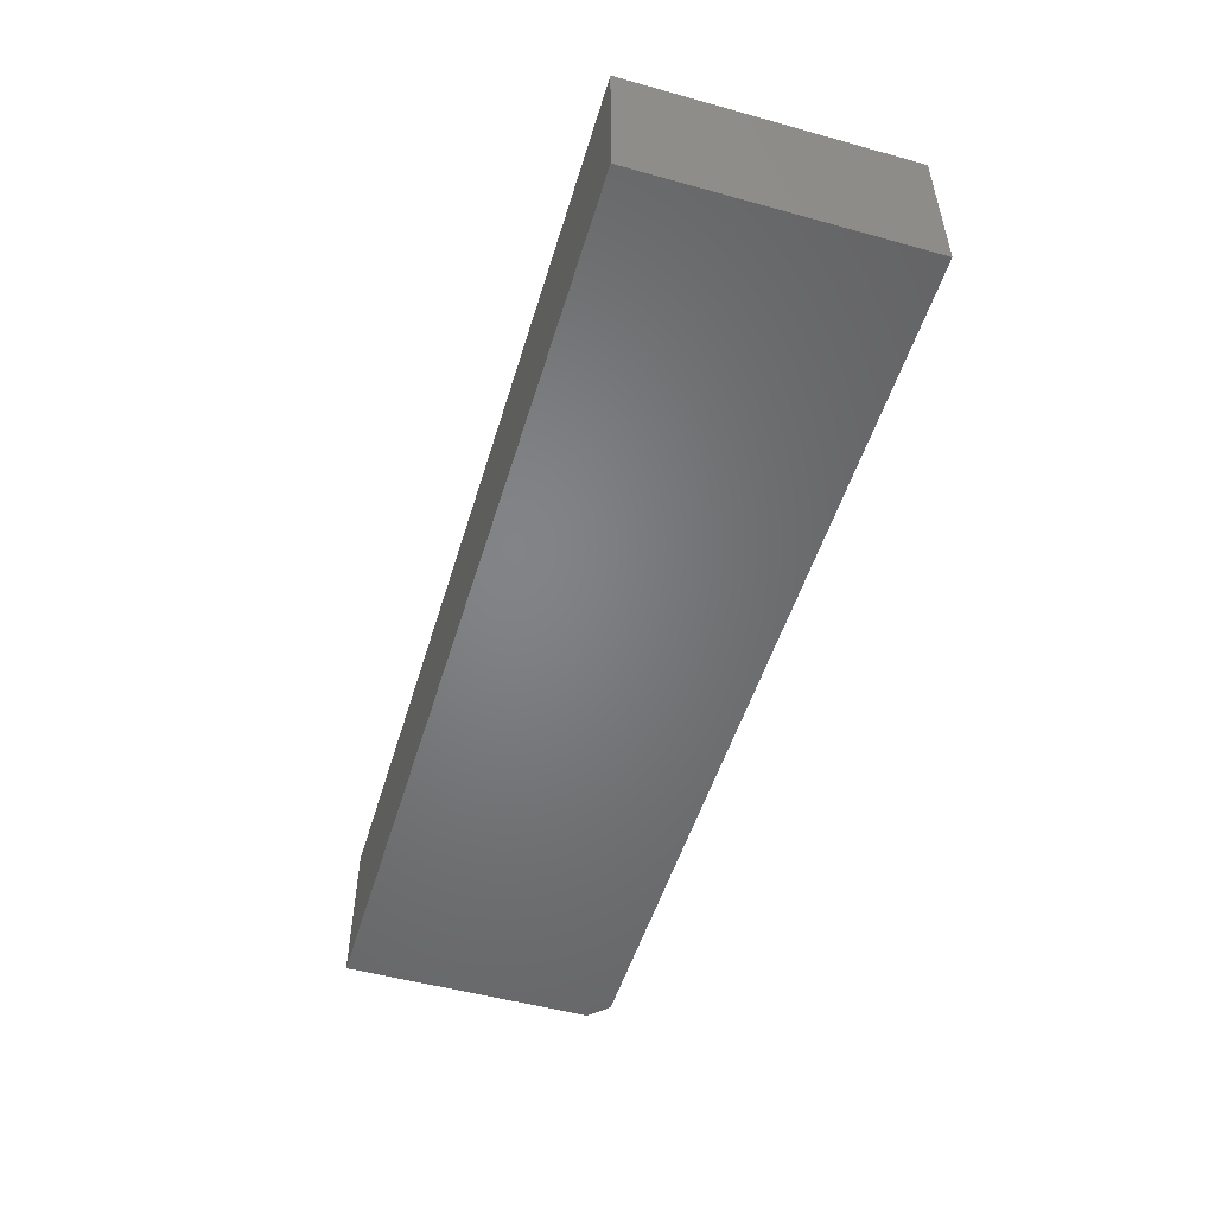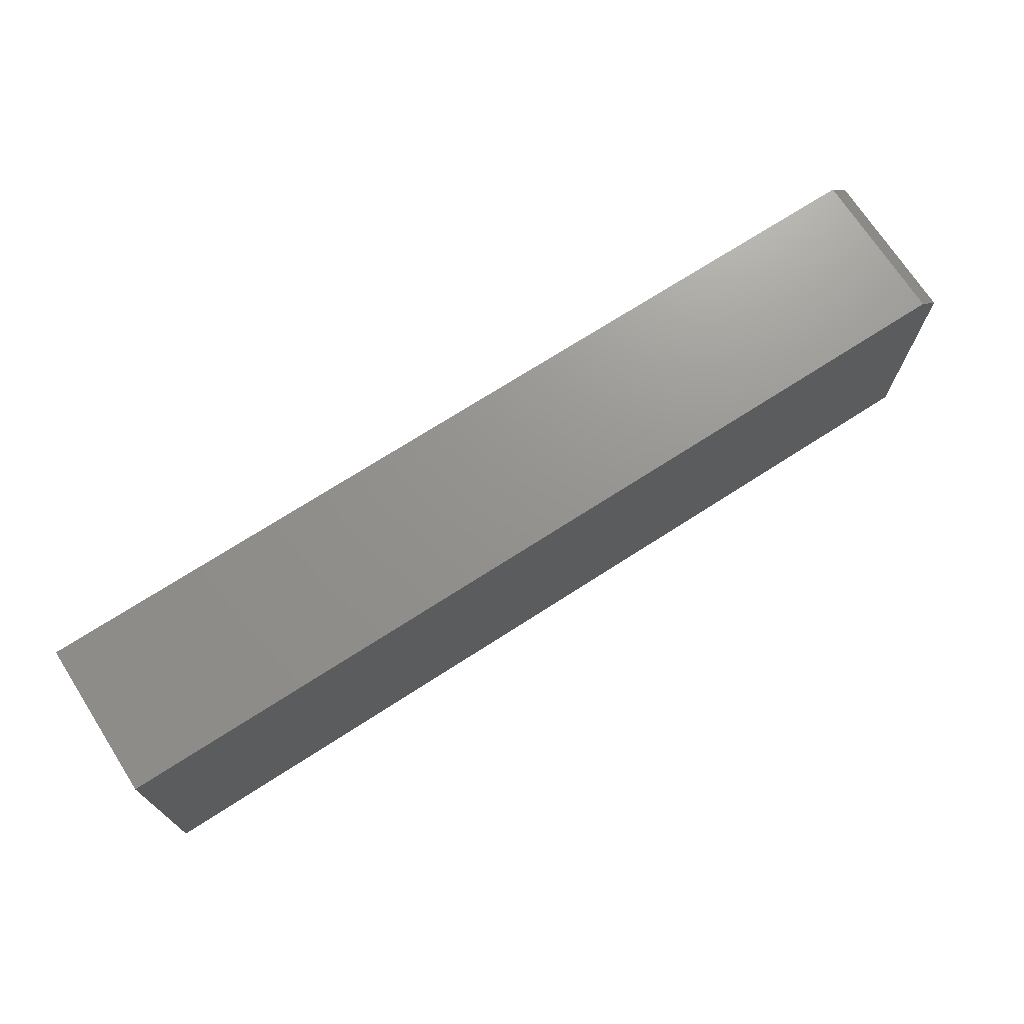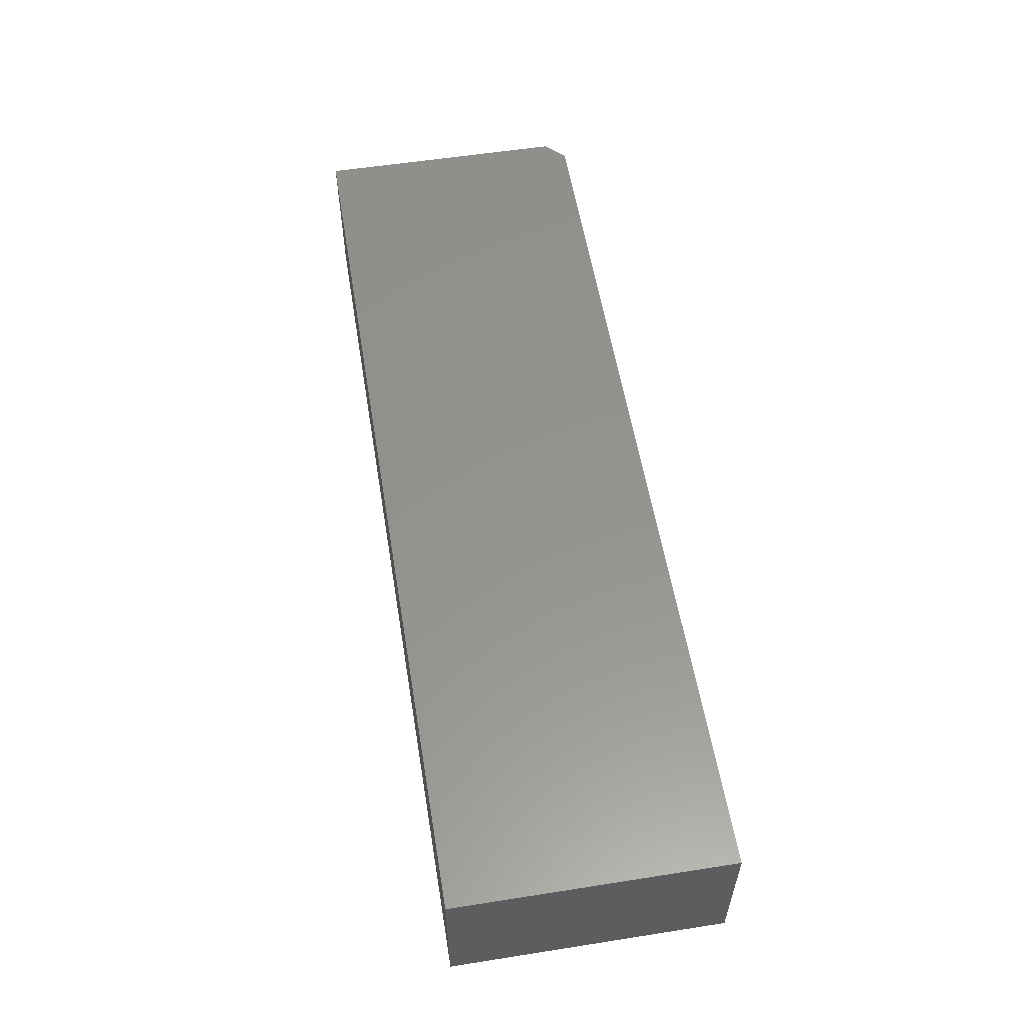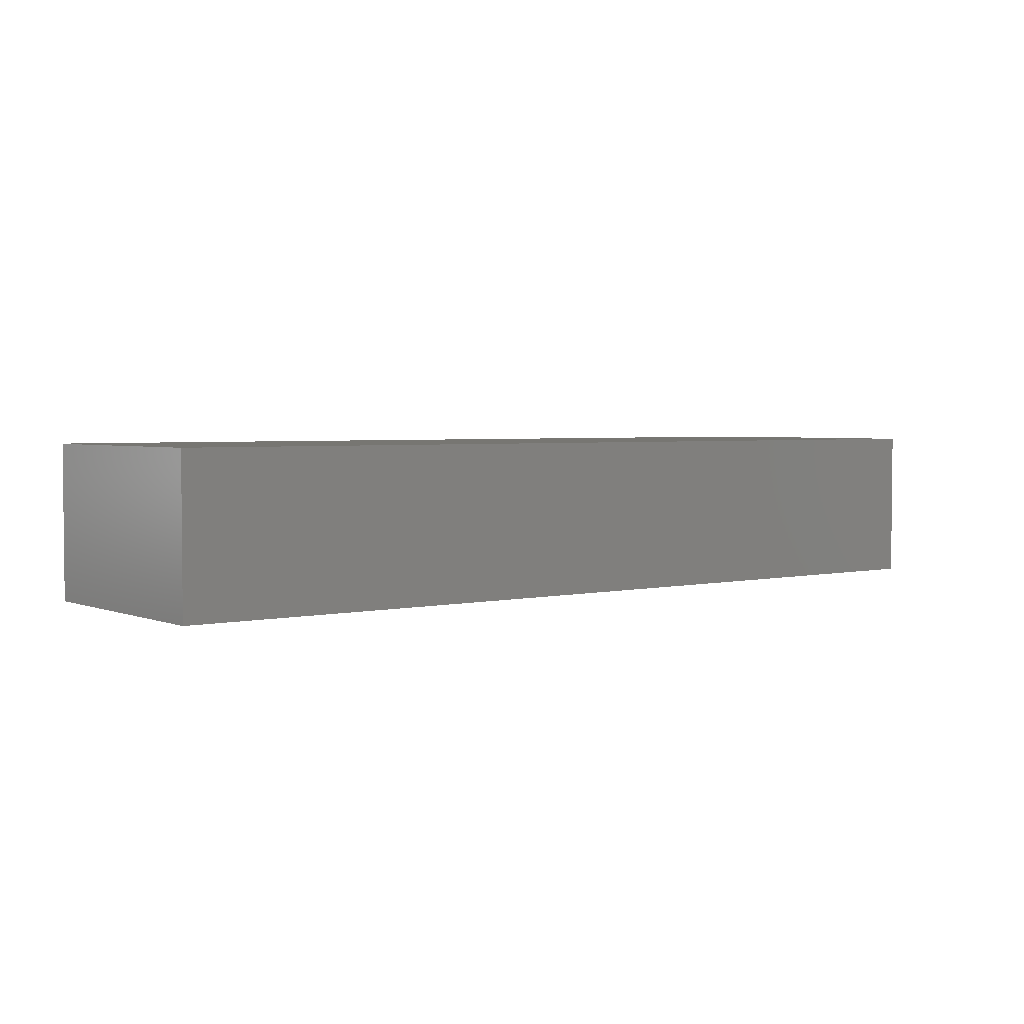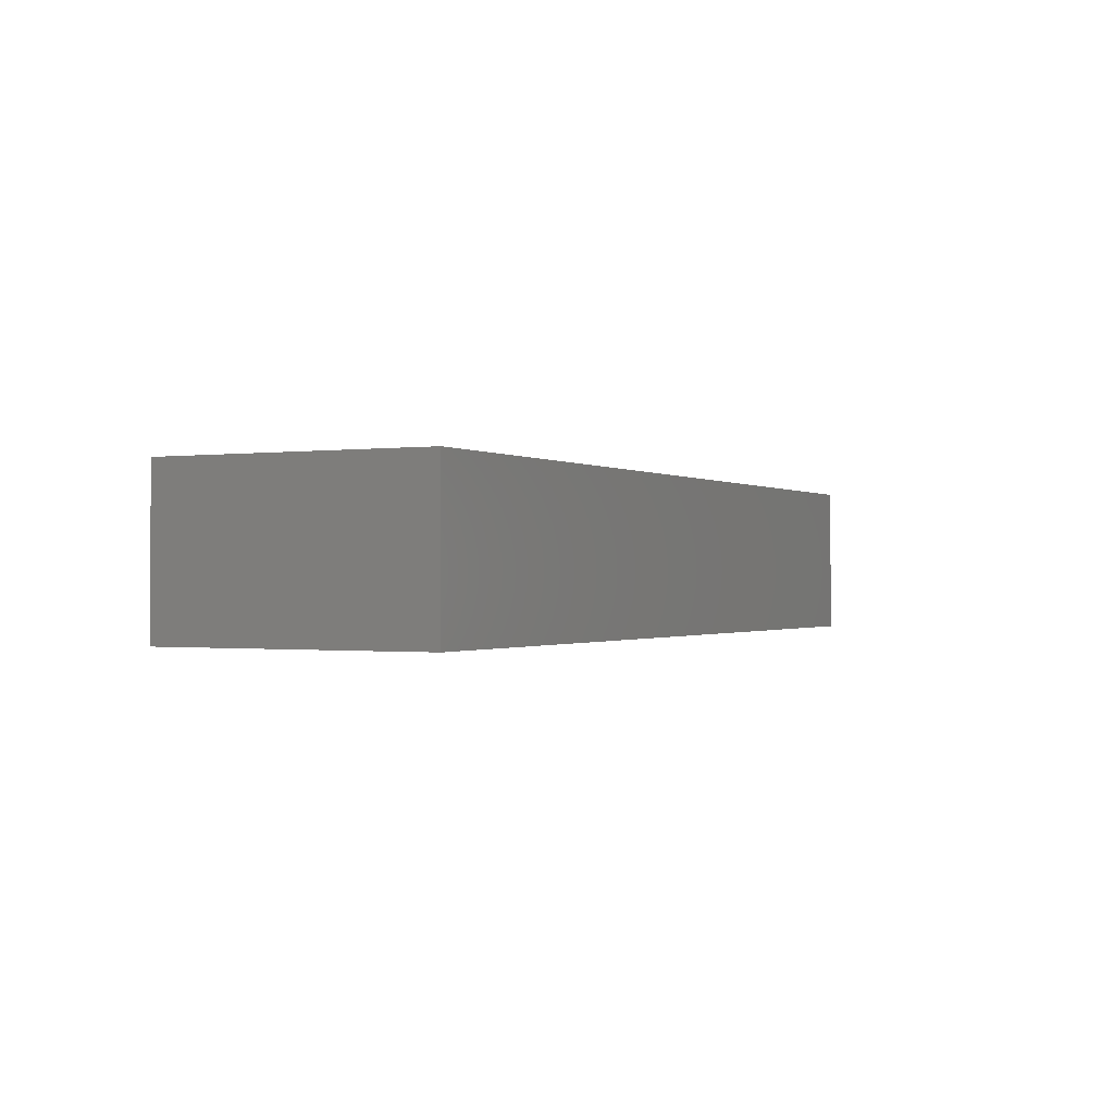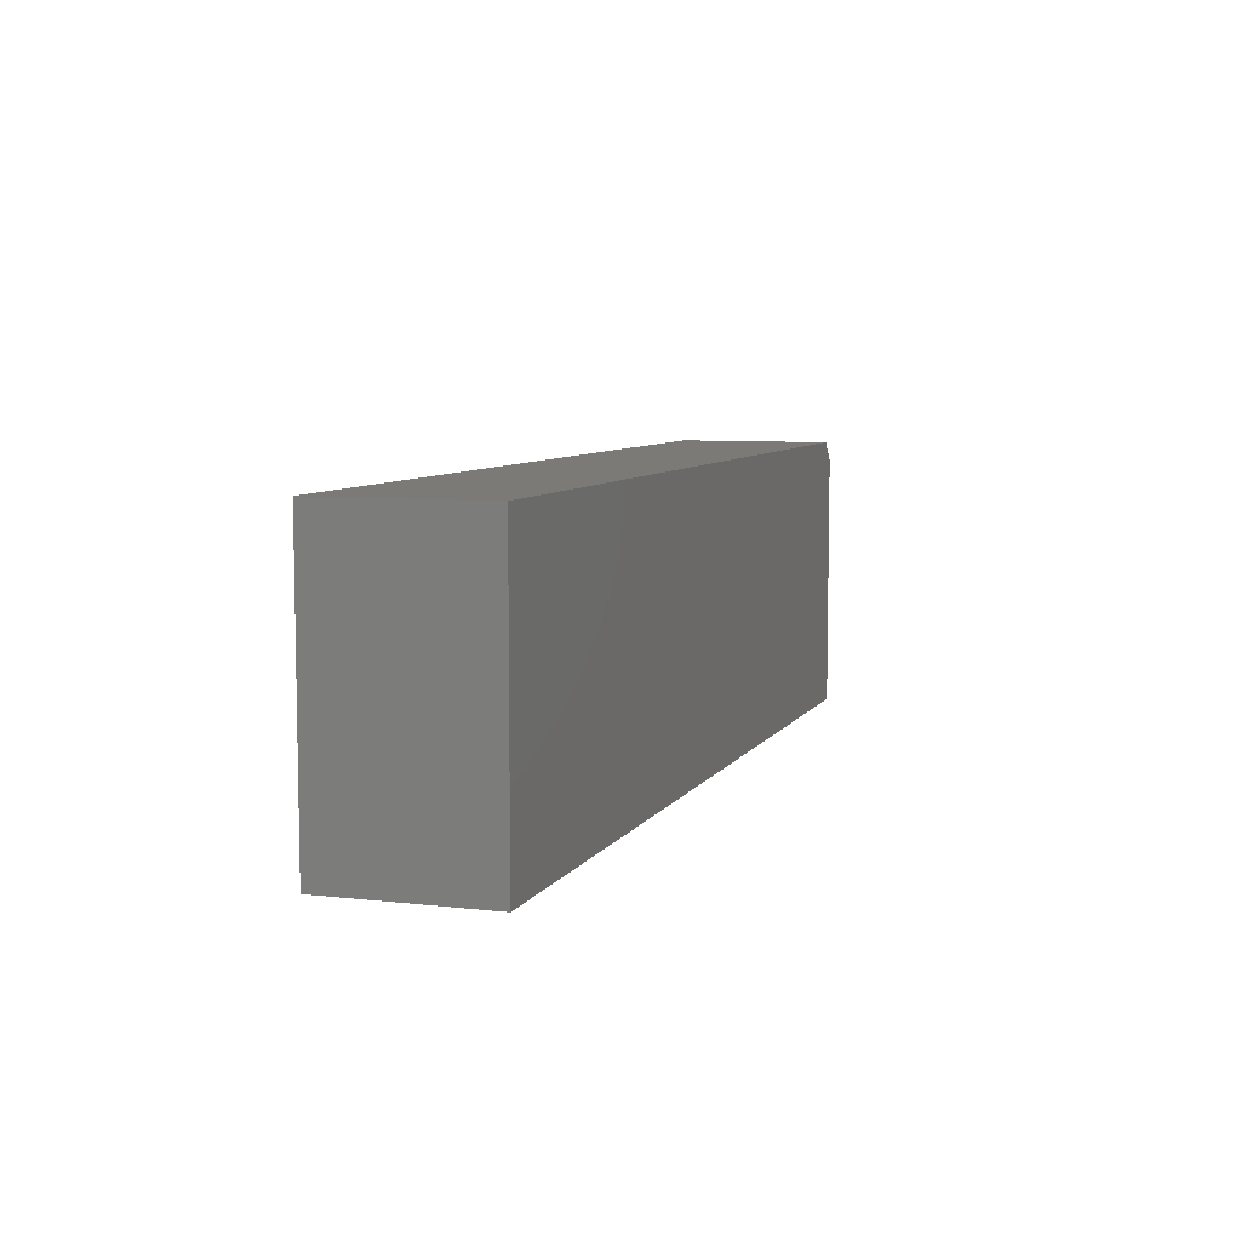
<metadata>
{"format":"stl","ext":"stl","renderer":"f3d","projection":"perspective","resolution":1024,"background":"white","views":[{"elev":-51.4,"azim":-106.7,"up":"+Y"},{"elev":71.4,"azim":-32.8,"up":"+Z"},{"elev":56.5,"azim":-99.3,"up":"+Y"},{"elev":3.2,"azim":142.6,"up":"+Y"},{"elev":-0.7,"azim":-63.2,"up":"+Y"},{"elev":7.2,"azim":-71.6,"up":"+Z"}]}
</metadata>
<code>
# stl→obj: 10 verts, 16 faces
v -0.75 -0.25 -0.2266
v 0.75 -0.25 -0.2266
v -0.75 -0.25 0.2155
v 0.75 -0.25 0.1843
v 0.7188 -0.25 0.2155
v 0.7188 1.876e-16 0.2155
v 0.75 1.893e-16 0.1843
v -0.75 2.454e-17 0.2155
v 0.75 1.665e-16 -0.2266
v -0.75 0 -0.2266
f 1 2 3
f 3 2 4
f 3 4 5
f 6 7 8
f 8 7 9
f 8 9 10
f 5 6 3
f 3 6 8
f 2 9 4
f 4 9 7
f 7 6 4
f 4 6 5
f 3 8 1
f 1 8 10
f 1 10 2
f 2 10 9

</code>
